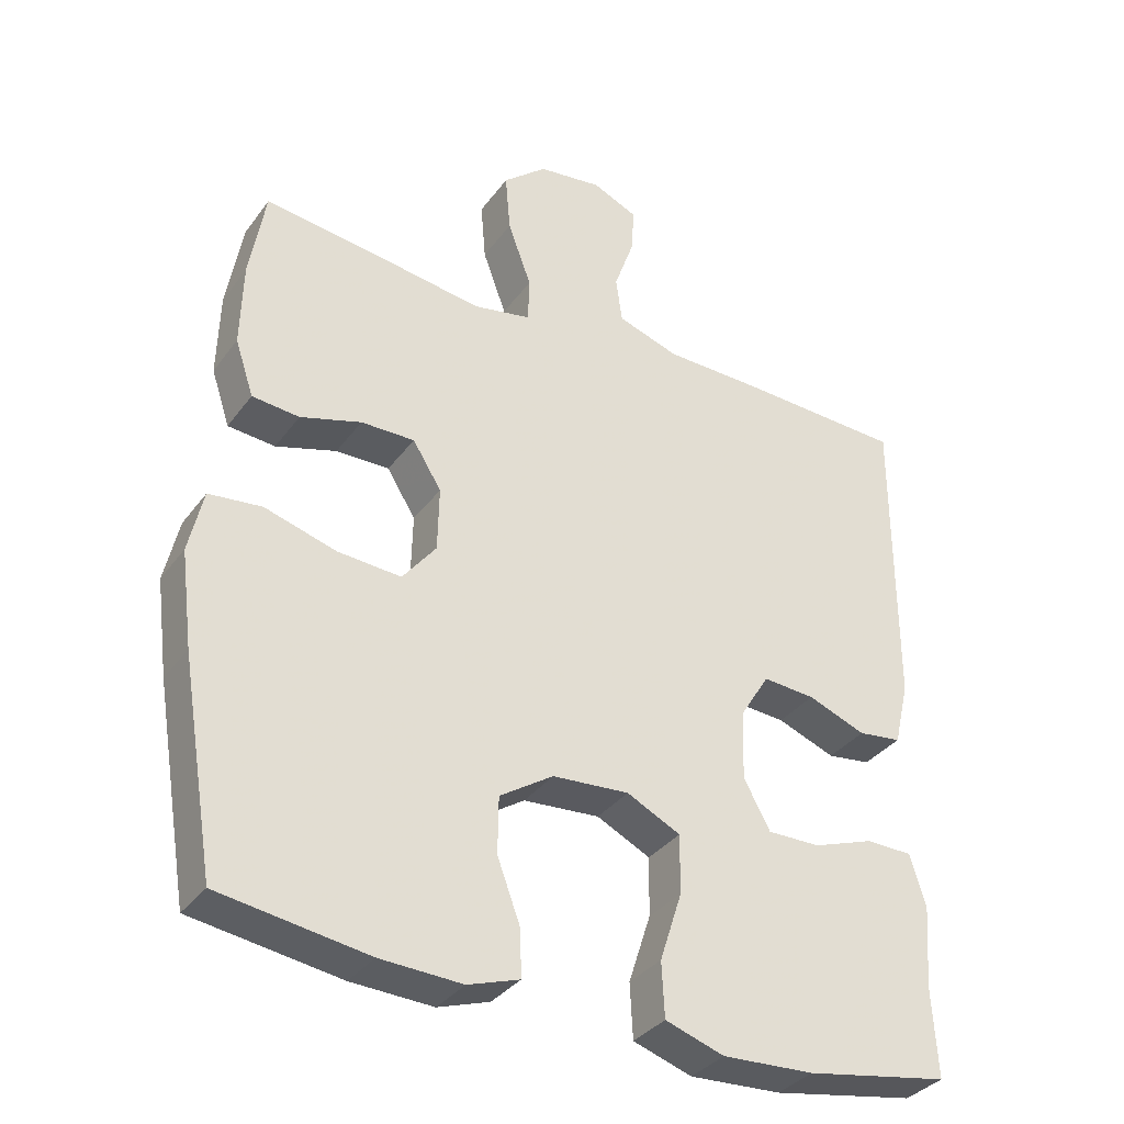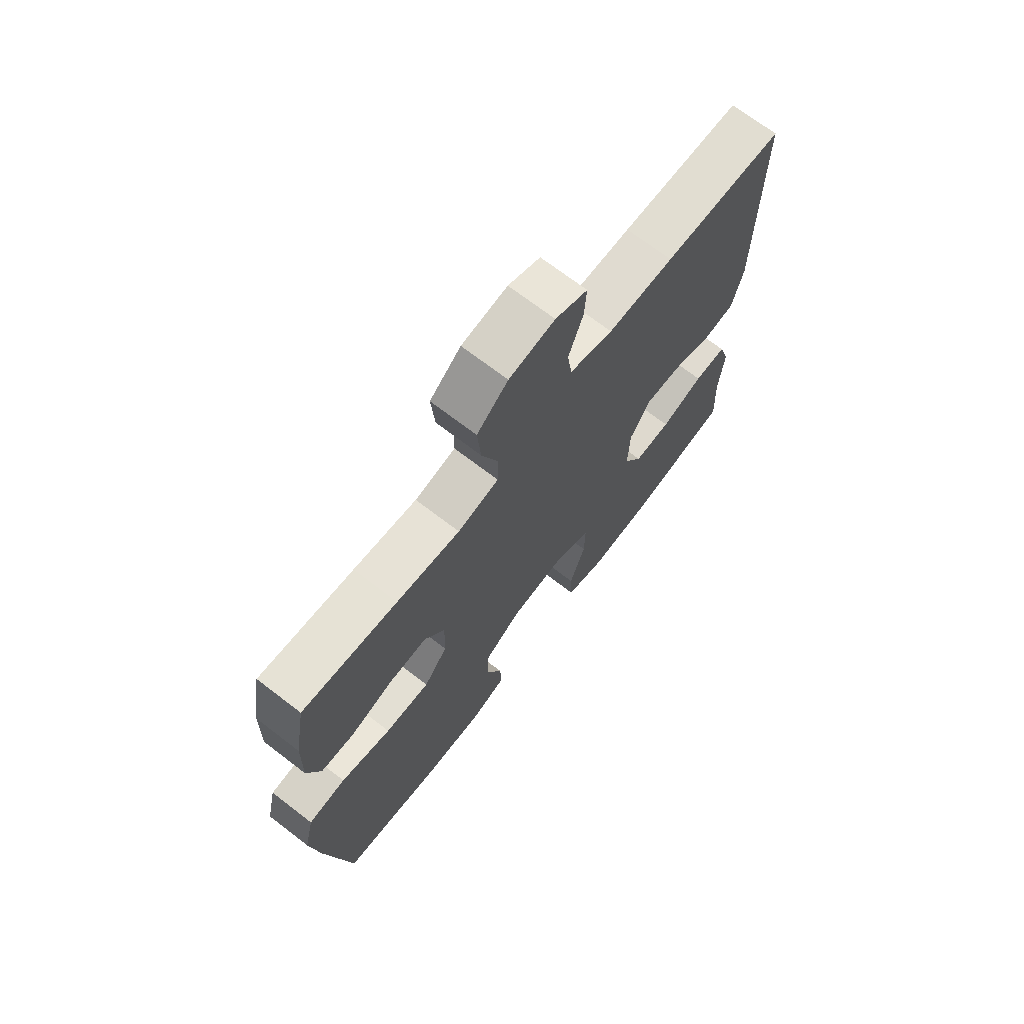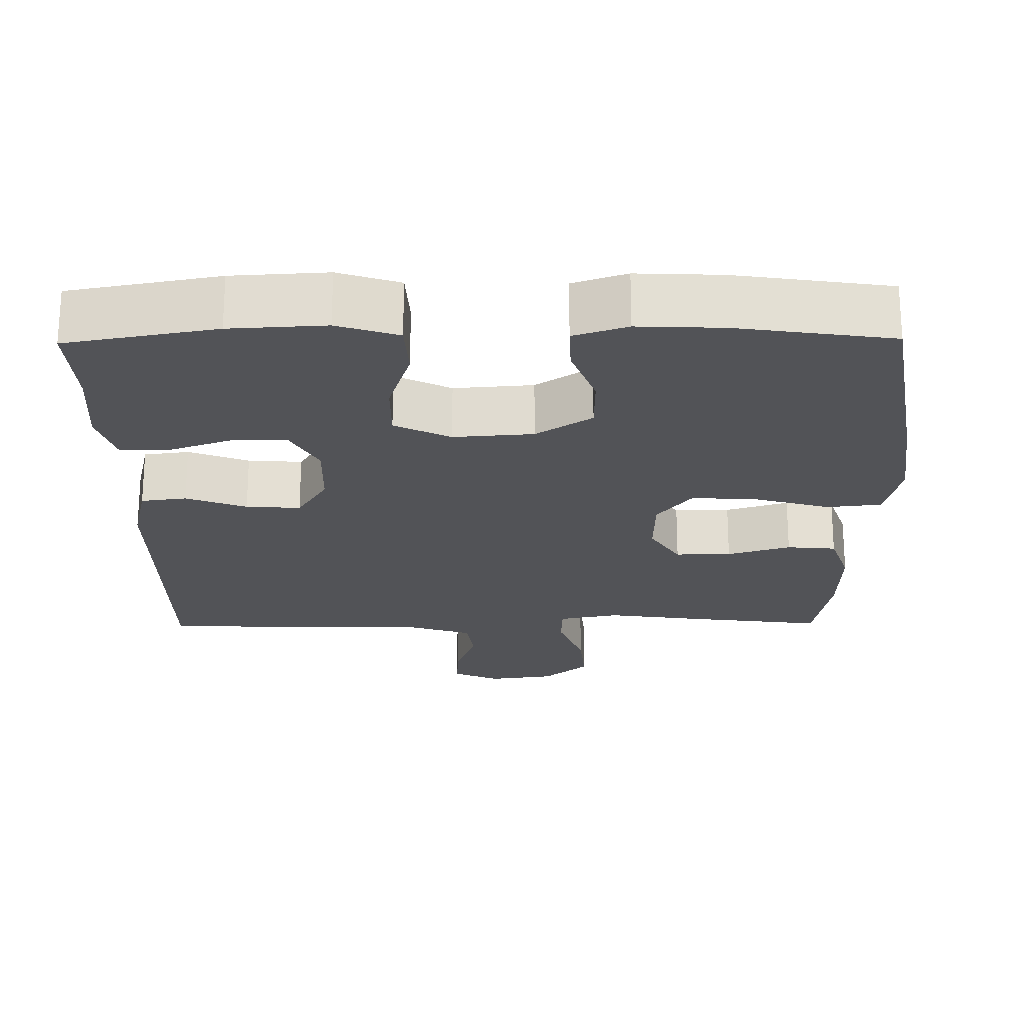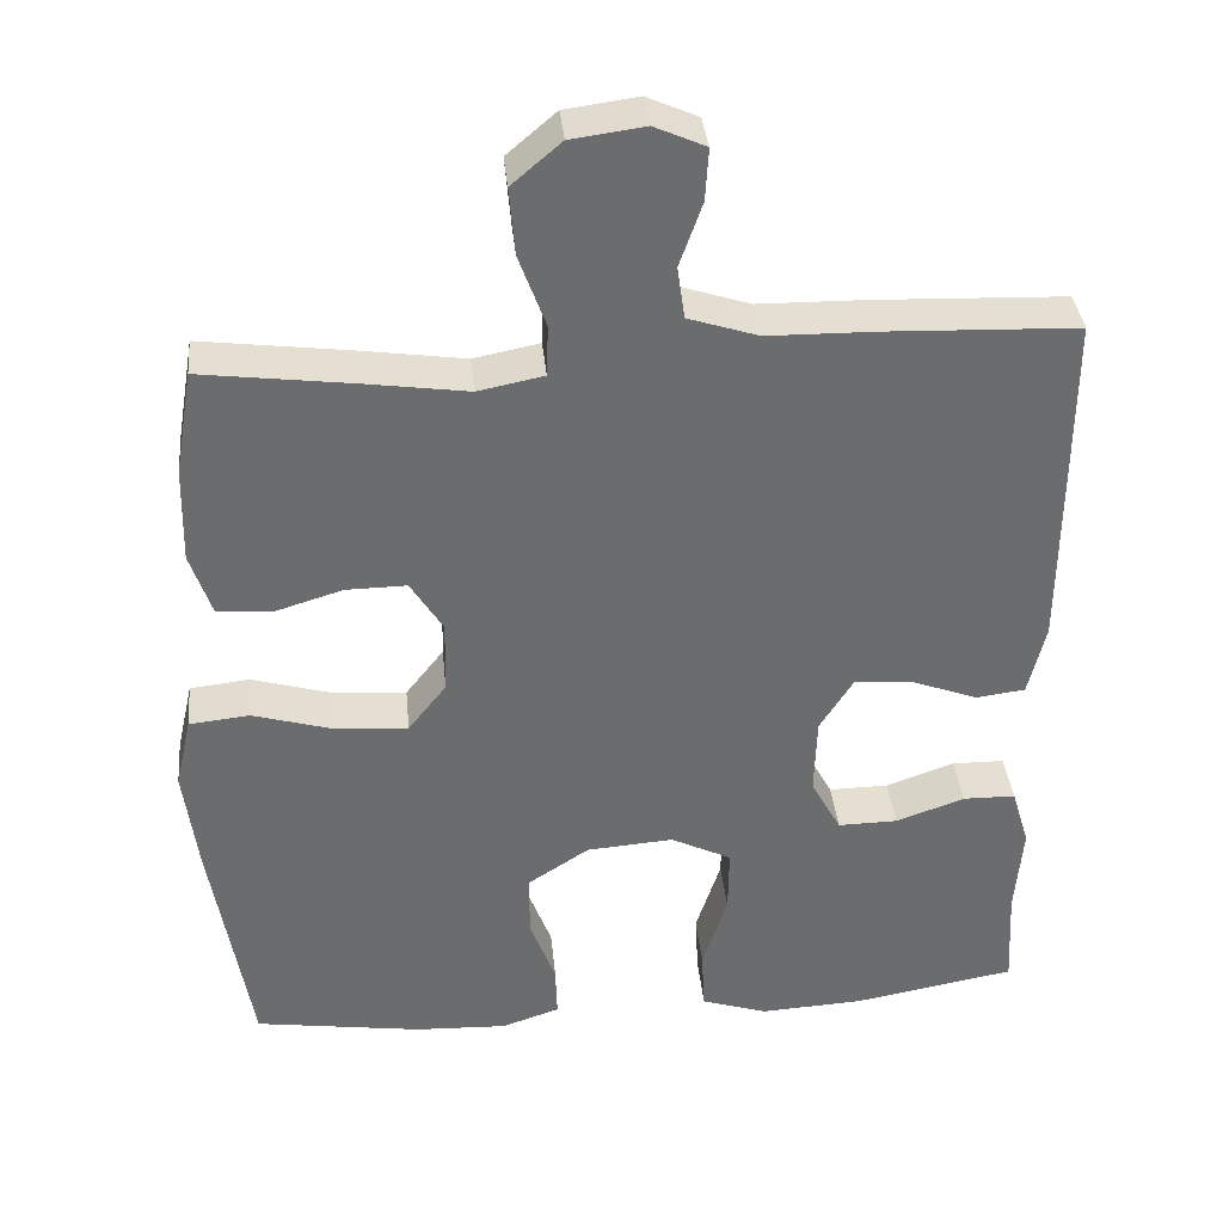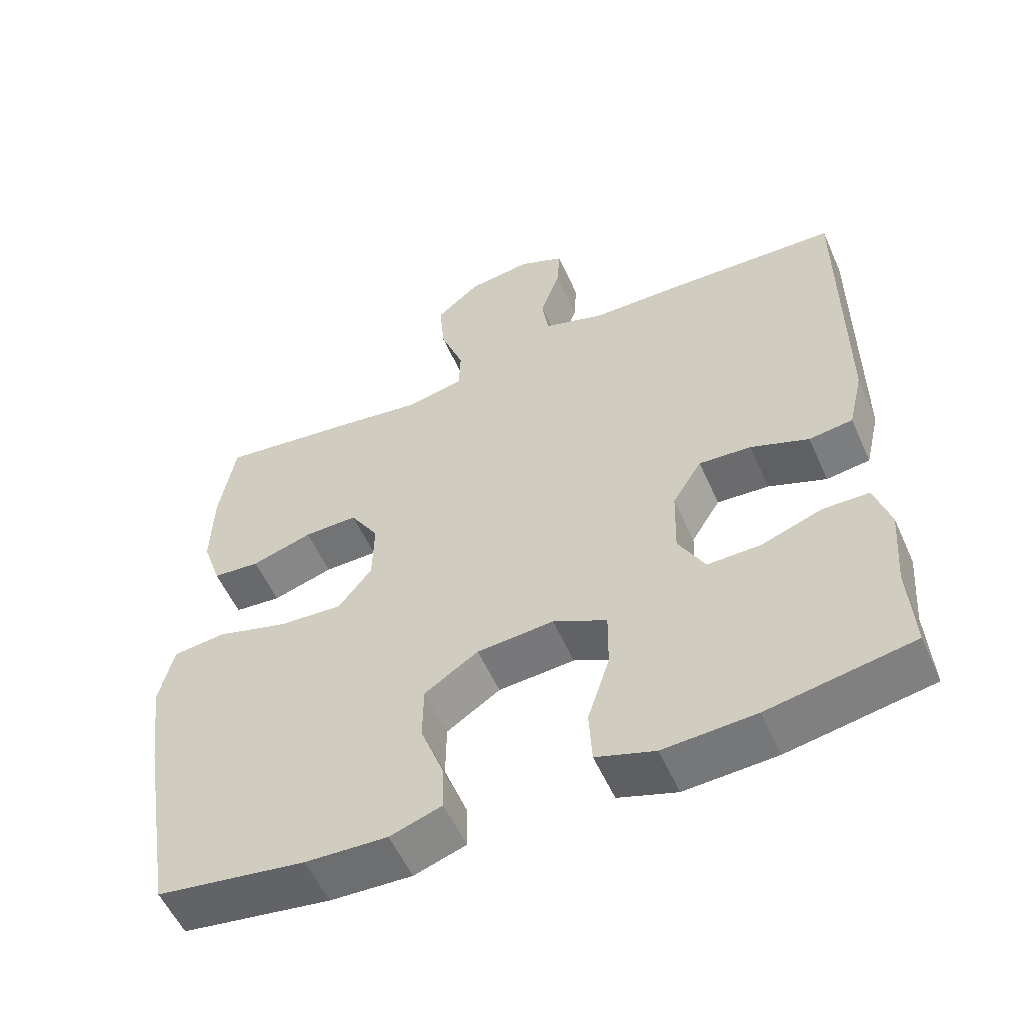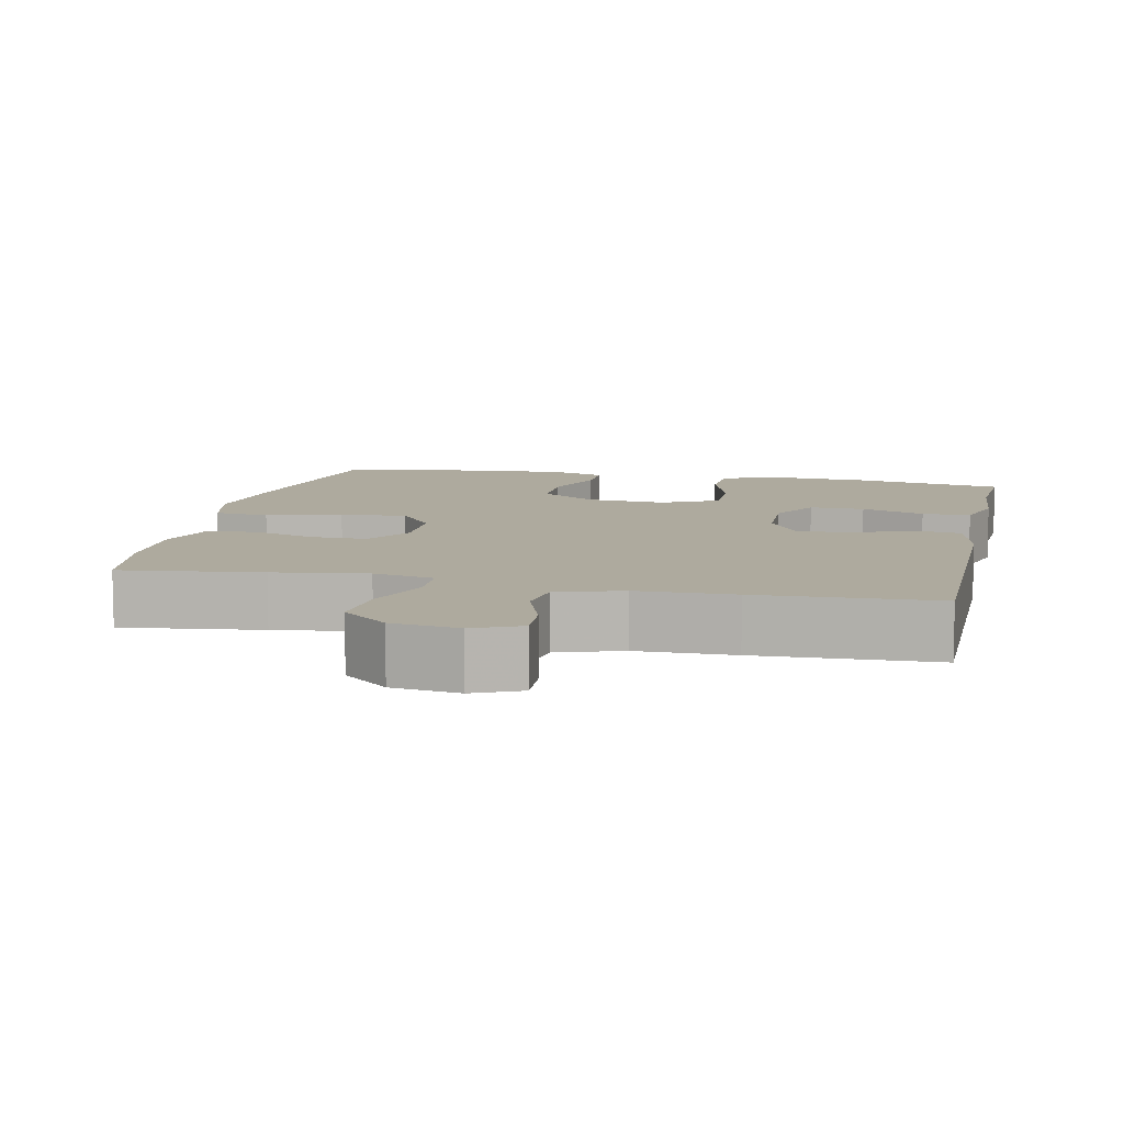
<metadata>
{"format":"obj","ext":"obj","renderer":"f3d","projection":"perspective","resolution":1024,"background":"white","views":[{"elev":-34.7,"azim":-31.1,"up":"+Z"},{"elev":70.8,"azim":-52.5,"up":"+Z"},{"elev":-22.4,"azim":-179.3,"up":"+Y"},{"elev":36.8,"azim":-5.6,"up":"+Z"},{"elev":-55.5,"azim":23.9,"up":"+Z"},{"elev":9.2,"azim":12.2,"up":"+Y"}]}
</metadata>
<code>
v -0.5 0.07 0.5
v -0.313 0.07 0.476
v -0.188 0.07 0.458
v -0.107 0.07 0.474
v -0.105 0.07 0.537
v -0.138 0.07 0.627
v -0.145 0.07 0.71
v -0.084 0.07 0.762
v 0.006 0.07 0.774
v 0.069 0.07 0.746
v 0.065 0.07 0.682
v 0.037 0.07 0.603
v 0.046 0.07 0.539
v 0.132 0.07 0.511
v 0.262 0.07 0.509
v 0.5 0.07 0.5
v 0.499 0.07 0.073
v 0.478 0.07 -0.016
v 0.417 0.07 -0.024
v 0.336 0.07 0.007
v 0.263 0.07 0.012
v 0.222 0.07 -0.054
v 0.219 0.07 -0.151
v 0.256 0.07 -0.219
v 0.33 0.07 -0.218
v 0.415 0.07 -0.188
v 0.48 0.07 -0.189
v 0.502 0.07 -0.262
v 0.493 0.07 -0.376
v 0.5 0.07 -0.5
v 0.299 0.07 -0.536
v 0.171 0.07 -0.543
v 0.089 0.07 -0.516
v 0.085 0.07 -0.44
v 0.116 0.07 -0.344
v 0.117 0.07 -0.262
v 0.042 0.07 -0.225
v -0.065 0.07 -0.233
v -0.14 0.07 -0.282
v -0.141 0.07 -0.361
v -0.109 0.07 -0.447
v -0.107 0.07 -0.512
v -0.179 0.07 -0.536
v -0.293 0.07 -0.531
v -0.5 0.07 -0.5
v -0.548 0.07 -0.211
v -0.565 0.07 -0.078
v -0.545 0.07 0.01
v -0.471 0.07 0.018
v -0.371 0.07 -0.011
v -0.282 0.07 -0.017
v -0.235 0.07 0.043
v -0.233 0.07 0.133
v -0.273 0.07 0.197
v -0.348 0.07 0.196
v -0.433 0.07 0.17
v -0.499 0.07 0.176
v -0.525 0.07 0.254
v -0.522 0.07 0.372
v -0.5 0 0.5
v -0.313 0 0.476
v -0.188 0 0.458
v -0.107 0 0.474
v -0.105 0 0.537
v -0.138 0 0.627
v -0.145 0 0.71
v -0.084 0 0.762
v 0.006 0 0.774
v 0.069 0 0.746
v 0.065 0 0.682
v 0.037 0 0.603
v 0.046 0 0.539
v 0.132 0 0.511
v 0.262 0 0.509
v 0.5 0 0.5
v 0.499 0 0.073
v 0.478 0 -0.016
v 0.417 0 -0.024
v 0.336 0 0.007
v 0.263 0 0.012
v 0.222 0 -0.054
v 0.219 0 -0.151
v 0.256 0 -0.219
v 0.33 0 -0.218
v 0.415 0 -0.188
v 0.48 0 -0.189
v 0.502 0 -0.262
v 0.493 0 -0.376
v 0.5 0 -0.5
v 0.299 0 -0.536
v 0.171 0 -0.543
v 0.089 0 -0.516
v 0.085 0 -0.44
v 0.116 0 -0.344
v 0.117 0 -0.262
v 0.042 0 -0.225
v -0.065 0 -0.233
v -0.14 0 -0.282
v -0.141 0 -0.361
v -0.109 0 -0.447
v -0.107 0 -0.512
v -0.179 0 -0.536
v -0.293 0 -0.531
v -0.5 0 -0.5
v -0.548 0 -0.211
v -0.565 0 -0.078
v -0.545 0 0.01
v -0.471 0 0.018
v -0.371 0 -0.011
v -0.282 0 -0.017
v -0.235 0 0.043
v -0.233 0 0.133
v -0.273 0 0.197
v -0.348 0 0.196
v -0.433 0 0.17
v -0.499 0 0.176
v -0.525 0 0.254
v -0.522 0 0.372
f 55 56 57 58
f 54 55 58 59
f 47 48 49 50
f 47 50 51
f 46 47 51
f 45 46 51
f 44 45 51 52
f 40 41 42 43
f 39 40 43 44
f 32 33 34 35
f 32 35 36
f 29 30 31 32
f 29 32 36
f 28 29 36 37
f 25 26 27 28
f 24 25 28 37
f 17 18 19 20
f 17 20 21
f 14 15 16 17
f 13 14 17 21
f 9 10 11 12
f 9 12 13
f 8 9 13
f 5 6 7 8
f 4 5 8 13
f 59 1 2 3
f 54 59 3 4
f 39 44 52
f 38 39 52 53
f 37 38 53
f 23 24 37 53
f 22 23 53 54
f 21 22 54
f 4 13 21 54
f 117 116 115 114
f 118 117 114 113
f 109 108 107 106
f 110 109 106
f 110 106 105
f 110 105 104
f 111 110 104 103
f 102 101 100 99
f 103 102 99 98
f 94 93 92 91
f 95 94 91
f 91 90 89 88
f 95 91 88
f 96 95 88 87
f 87 86 85 84
f 96 87 84 83
f 79 78 77 76
f 80 79 76
f 76 75 74 73
f 80 76 73 72
f 71 70 69 68
f 72 71 68
f 72 68 67
f 67 66 65 64
f 72 67 64 63
f 62 61 60 118
f 63 62 118 113
f 111 103 98
f 112 111 98 97
f 112 97 96
f 112 96 83 82
f 113 112 82 81
f 113 81 80
f 113 80 72 63
f 1 60 61 2
f 2 61 62 3
f 3 62 63 4
f 4 63 64 5
f 5 64 65 6
f 6 65 66 7
f 7 66 67 8
f 8 67 68 9
f 9 68 69 10
f 10 69 70 11
f 11 70 71 12
f 12 71 72 13
f 13 72 73 14
f 14 73 74 15
f 15 74 75 16
f 16 75 76 17
f 17 76 77 18
f 18 77 78 19
f 19 78 79 20
f 20 79 80 21
f 21 80 81 22
f 22 81 82 23
f 23 82 83 24
f 24 83 84 25
f 25 84 85 26
f 26 85 86 27
f 27 86 87 28
f 28 87 88 29
f 29 88 89 30
f 30 89 90 31
f 31 90 91 32
f 32 91 92 33
f 33 92 93 34
f 34 93 94 35
f 35 94 95 36
f 36 95 96 37
f 37 96 97 38
f 38 97 98 39
f 39 98 99 40
f 40 99 100 41
f 41 100 101 42
f 42 101 102 43
f 43 102 103 44
f 44 103 104 45
f 45 104 105 46
f 46 105 106 47
f 47 106 107 48
f 48 107 108 49
f 49 108 109 50
f 50 109 110 51
f 51 110 111 52
f 52 111 112 53
f 53 112 113 54
f 54 113 114 55
f 55 114 115 56
f 56 115 116 57
f 57 116 117 58
f 58 117 118 59
f 59 118 60 1

</code>
